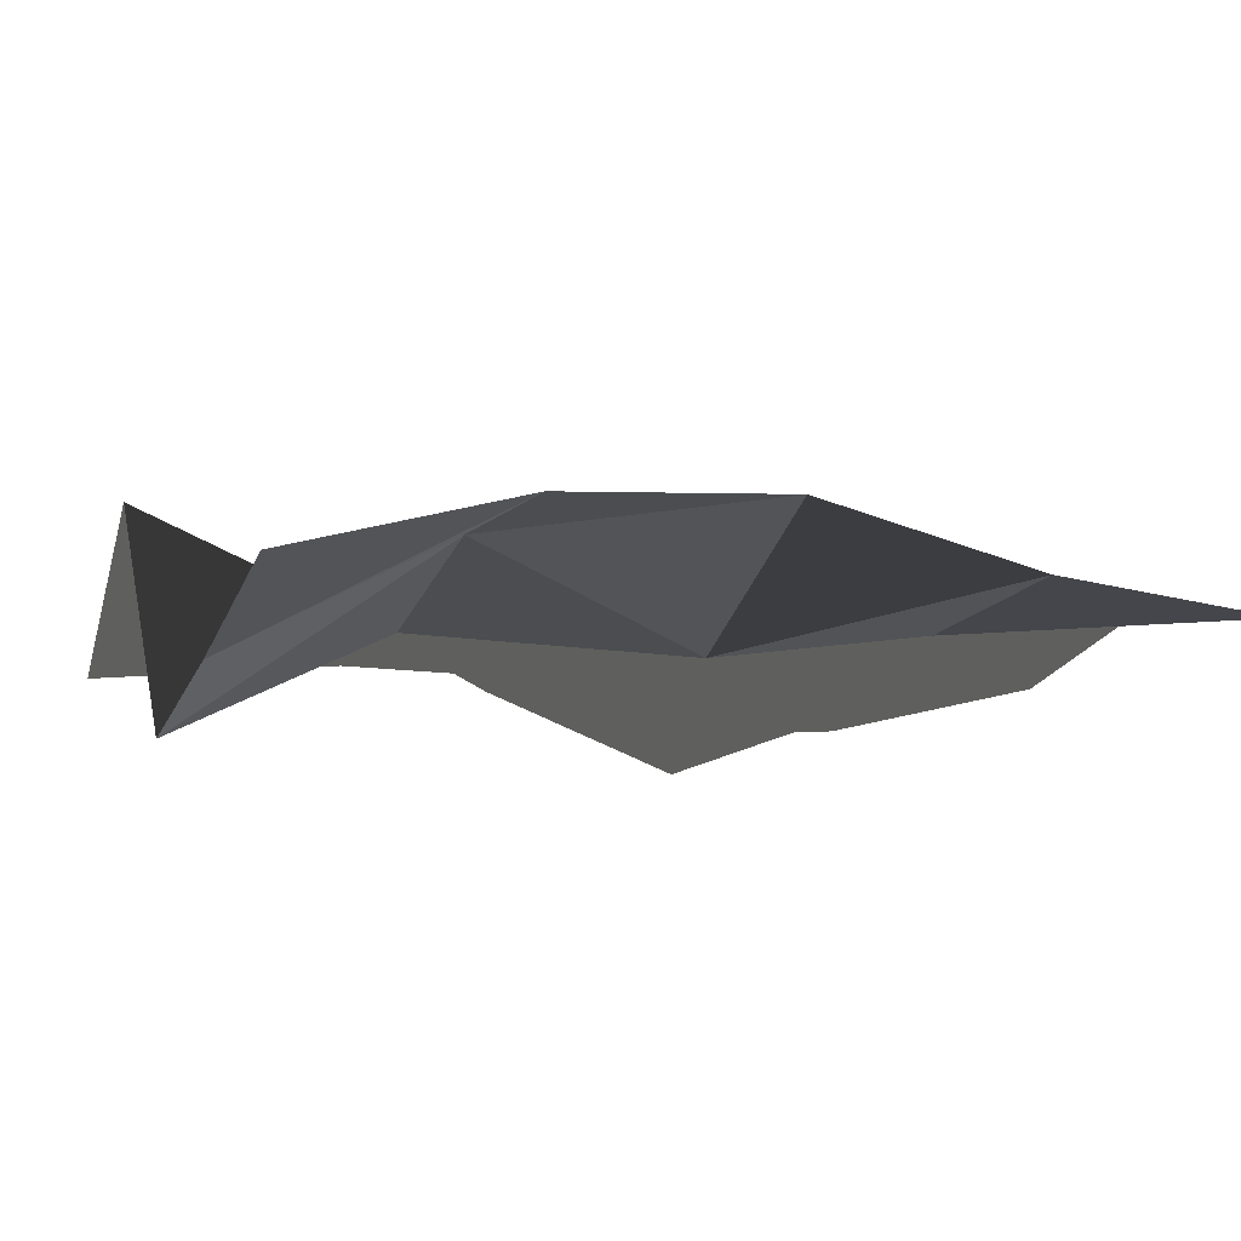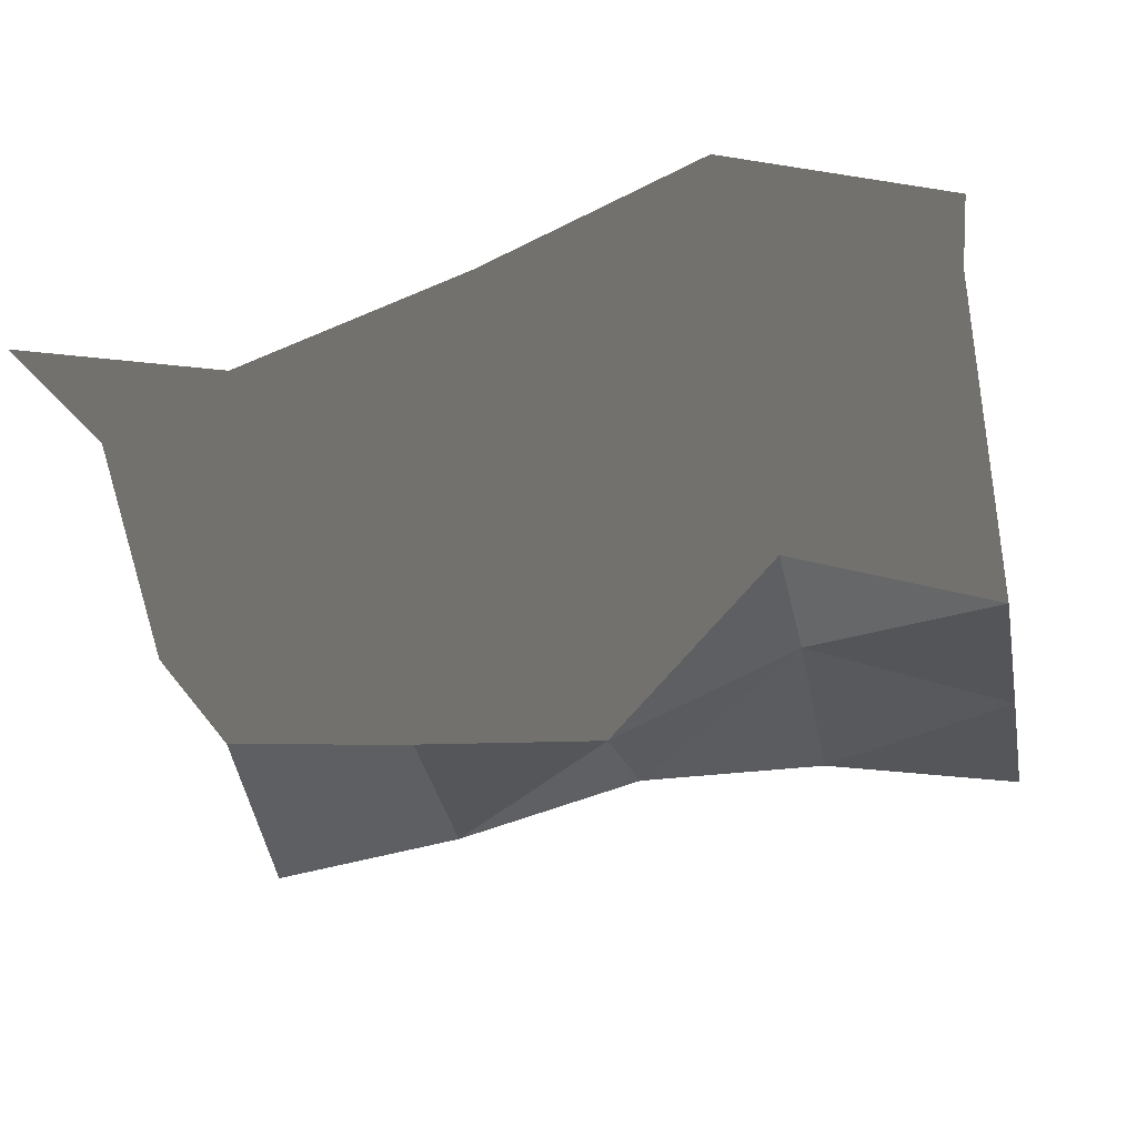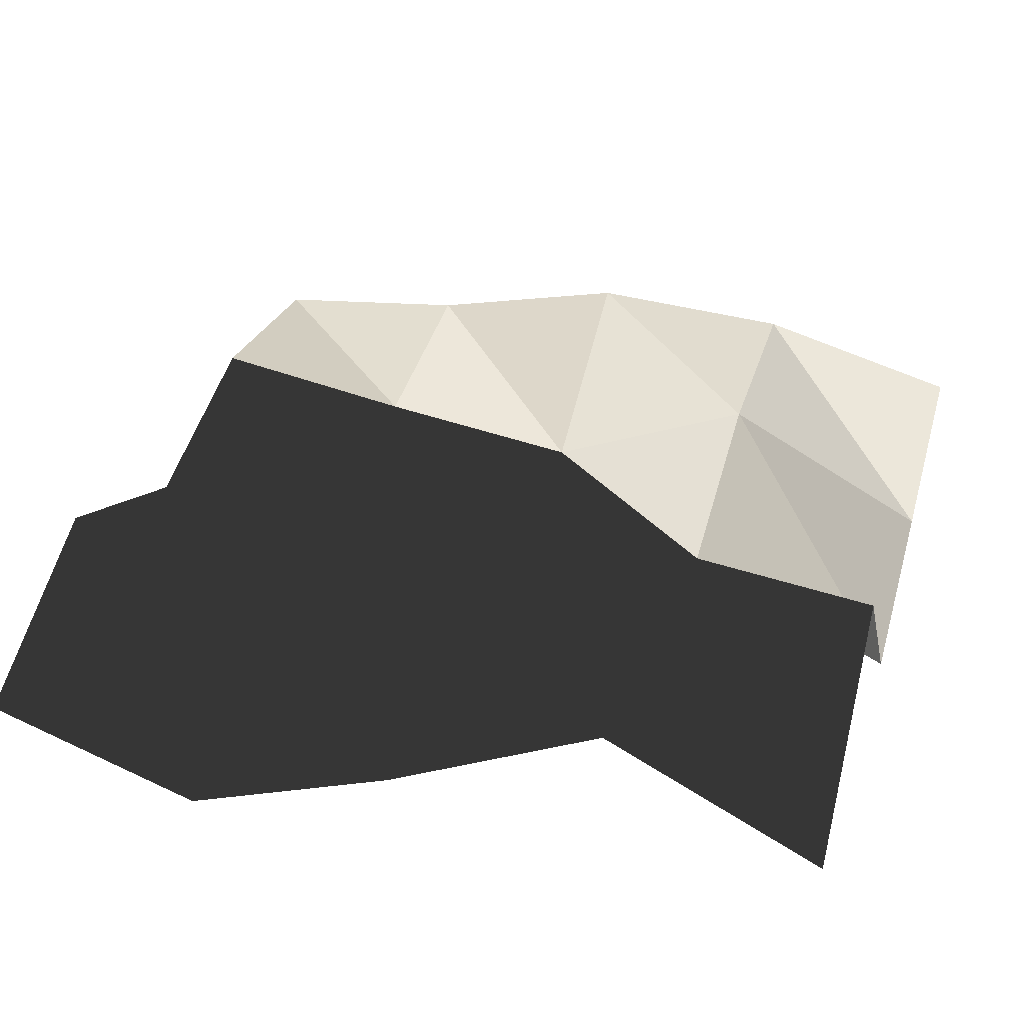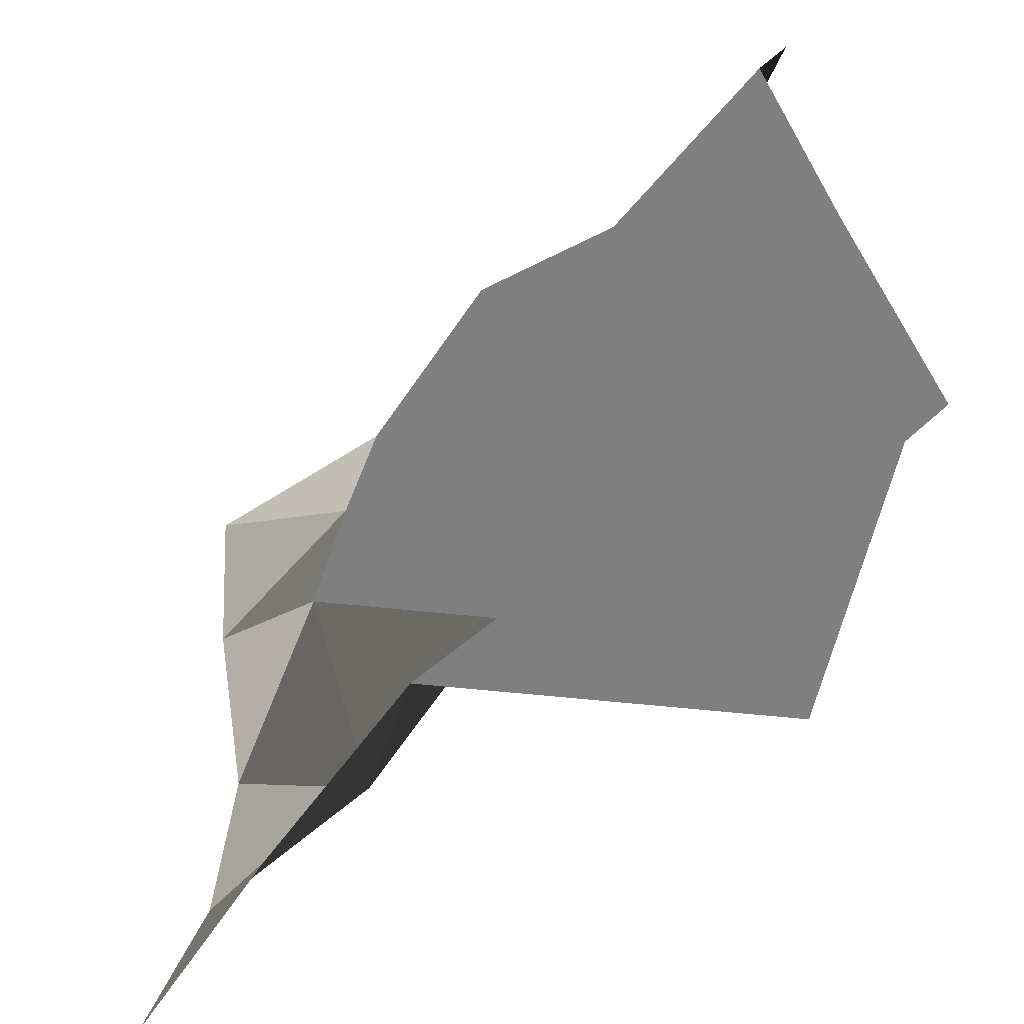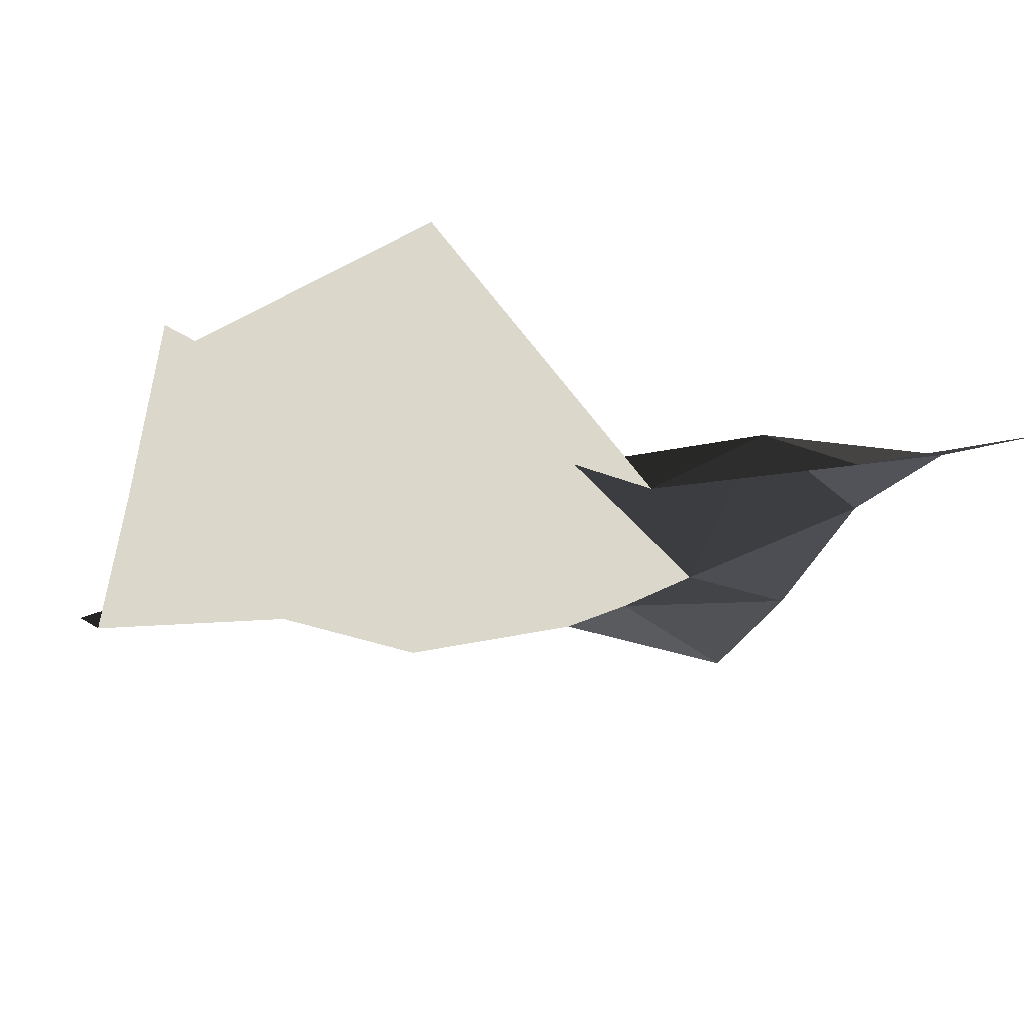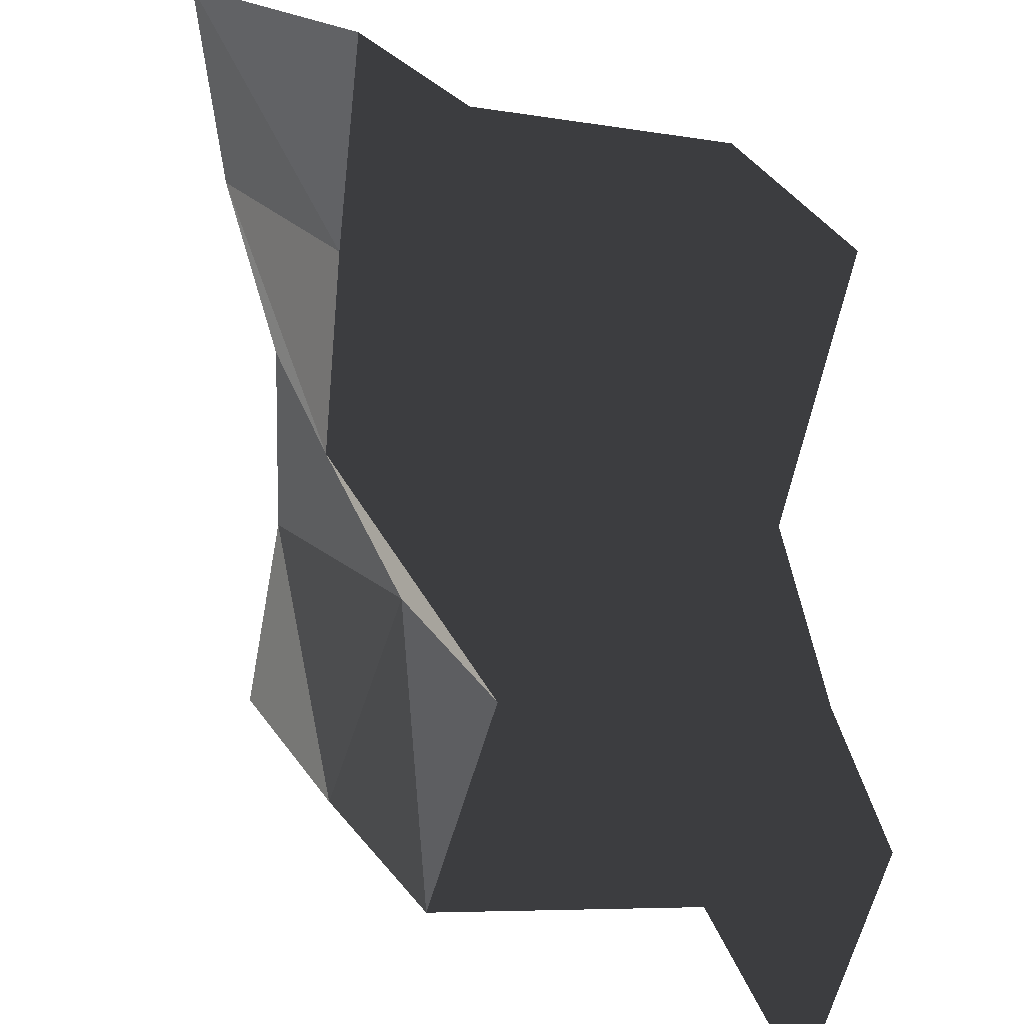
<metadata>
{"format":"obj","ext":"obj","renderer":"f3d","projection":"perspective","resolution":1024,"background":"white","views":[{"elev":-6.9,"azim":-109.8,"up":"+Y"},{"elev":-42.4,"azim":101.2,"up":"+Y"},{"elev":35.4,"azim":106.5,"up":"+Y"},{"elev":-59.9,"azim":42.3,"up":"+Z"},{"elev":-19.4,"azim":162.5,"up":"+Y"},{"elev":30.2,"azim":46.7,"up":"+Z"}]}
</metadata>
<code>
v -2 0.06484 -2
v -2 0.3221 -1
v -1 -0.2053 -2
v -1 -0.2053 -2
v -2 0.3221 -1
v -1 0.3142 -1
v -2 0.3221 -1
v -2 0.3689 0
v -1 0.3142 -1
v -1 0.3142 -1
v -2 0.3689 0
v -1 -0.1283 0
v -2 0.3689 0
v -2 0.1219 1
v -1 -0.1283 0
v -1 -0.1283 0
v -2 0.1219 1
v -1 0 1
v -2 0.1219 1
v -2 0 2
v -1 0 1
v -1 0 1
v -2 0 2
v -1 0.1546 2
v -1 -0.2053 -2
v -1 0.3142 -1
v 0 -0.4294 -2
v 0 -0.4294 -2
v -1 0.3142 -1
v 0 0.04302 -1
v -1 0.3142 -1
v -1 -0.1283 0
v 0 0.04302 -1
v 0 0.04302 -1
v -1 -0.1283 0
v 0 0 0
v -1 -0.1283 0
v -1 0 1
v 0 0 0
v 0 0 0
v -1 0 1
v 0 -0.3199 1
v -1 0 1
v -1 0.1546 2
v 0 -0.3199 1
v 0 -0.3199 1
v -1 0.1546 2
v 0 -0.09921 2
v 0 -0.4294 -2
v 0 0.04302 -1
v 1 0.7014 -2
v 1 0.7014 -2
v 0 0.04302 -1
v 1 0 -1
v 0 0.04302 -1
v 0 0 0
v 1 0 -1
v 1 0 -1
v 0 0 0
v 1 -0.03077 0
v 0 0 0
v 0 -0.3199 1
v 1 -0.03077 0
v 1 -0.03077 0
v 0 -0.3199 1
v 1 -0.2568 1
v 0 -0.3199 1
v 0 -0.09921 2
v 1 -0.2568 1
v 1 -0.2568 1
v 0 -0.09921 2
v 1 0.3769 2
v 1 0.7014 -2
v 1 0 -1
v 2 0 -2
v 2 0 -2
v 1 0 -1
v 2 0.5058 -1
v 1 0 -1
v 1 -0.03077 0
v 2 0.5058 -1
v 2 0.5058 -1
v 1 -0.03077 0
v 2 -0.00183 0
v 1 -0.03077 0
v 1 -0.2568 1
v 2 -0.00183 0
v 2 -0.00183 0
v 1 -0.2568 1
v 2 -0.3983 1
v 1 -0.2568 1
v 1 0.3769 2
v 2 -0.3983 1
v 2 -0.3983 1
v 1 0.3769 2
v 2 -0.05672 2
f 1 2 3
f 4 5 6
f 7 8 9
f 10 11 12
f 13 14 15
f 16 17 18
f 19 20 21
f 22 23 24
f 25 26 27
f 28 29 30
f 31 32 33
f 34 35 36
f 37 38 39
f 40 41 42
f 43 44 45
f 46 47 48
f 49 50 51
f 52 53 54
f 55 56 57
f 58 59 60
f 61 62 63
f 64 65 66
f 67 68 69
f 70 71 72
f 73 74 75
f 76 77 78
f 79 80 81
f 82 83 84
f 85 86 87
f 88 89 90
f 91 92 93
f 94 95 96

</code>
